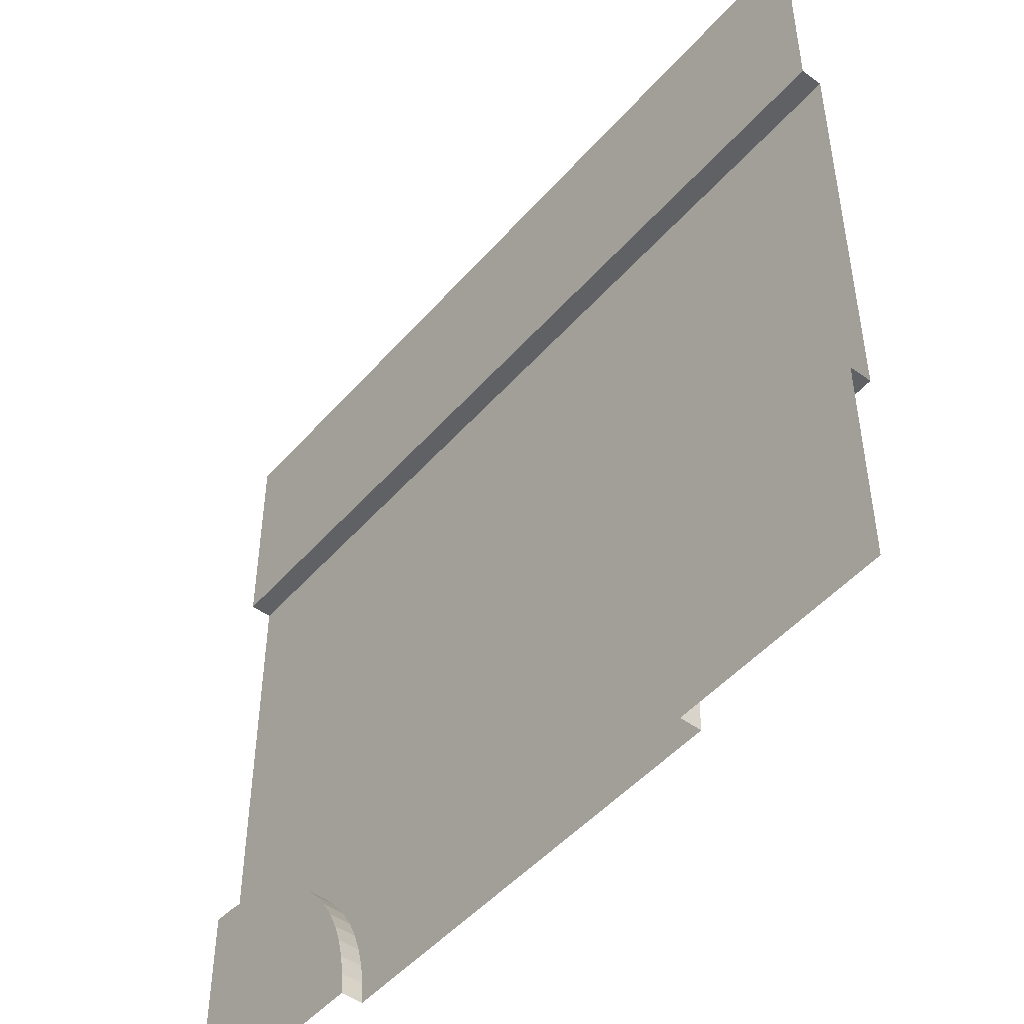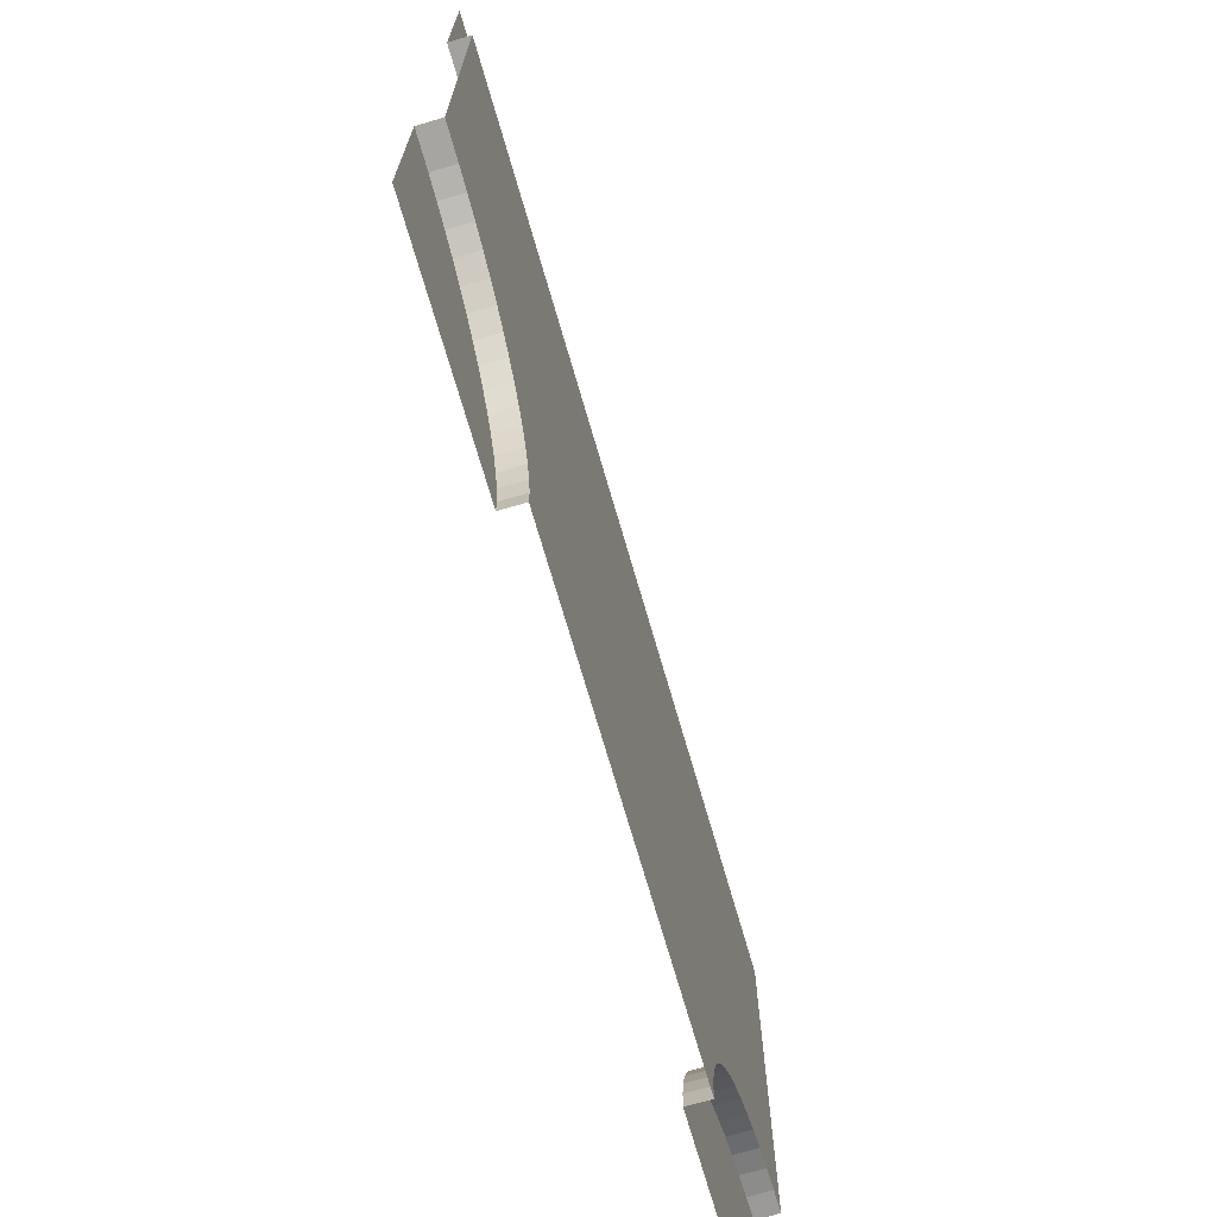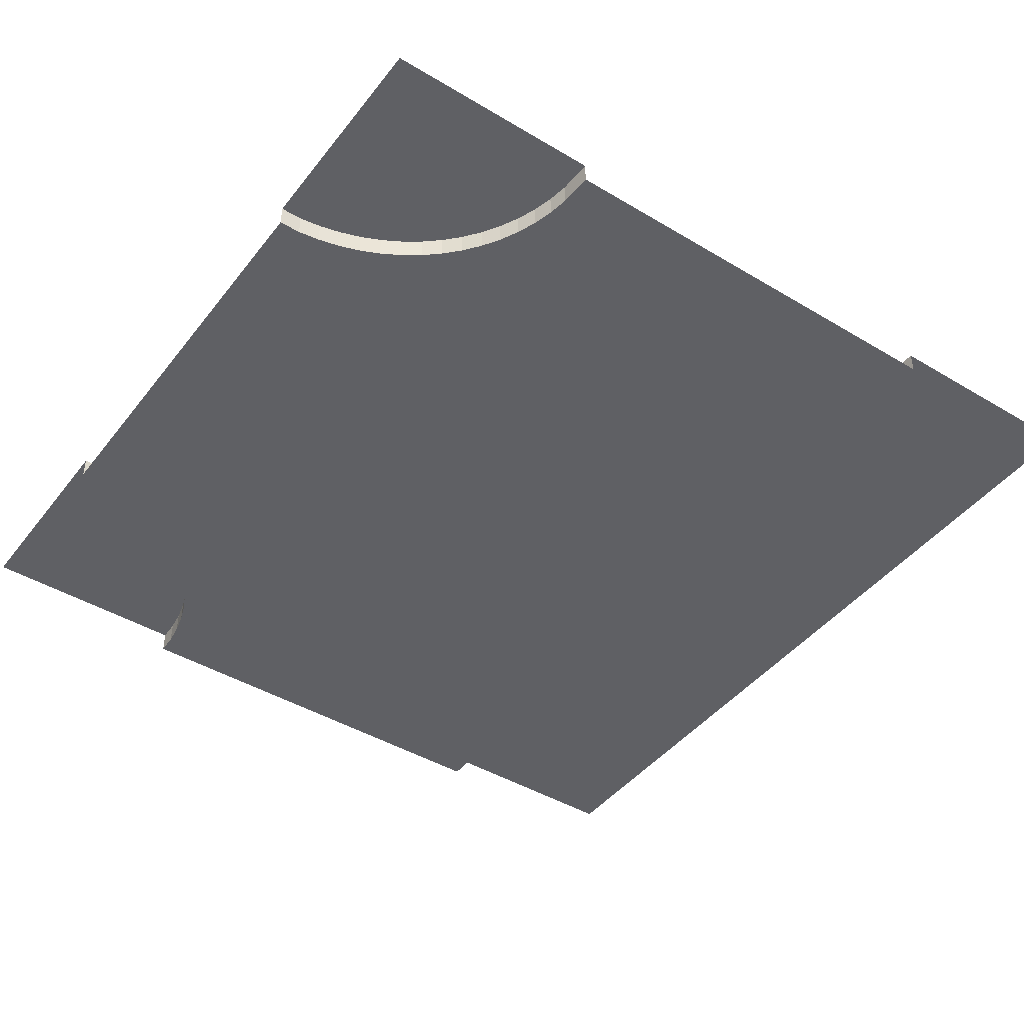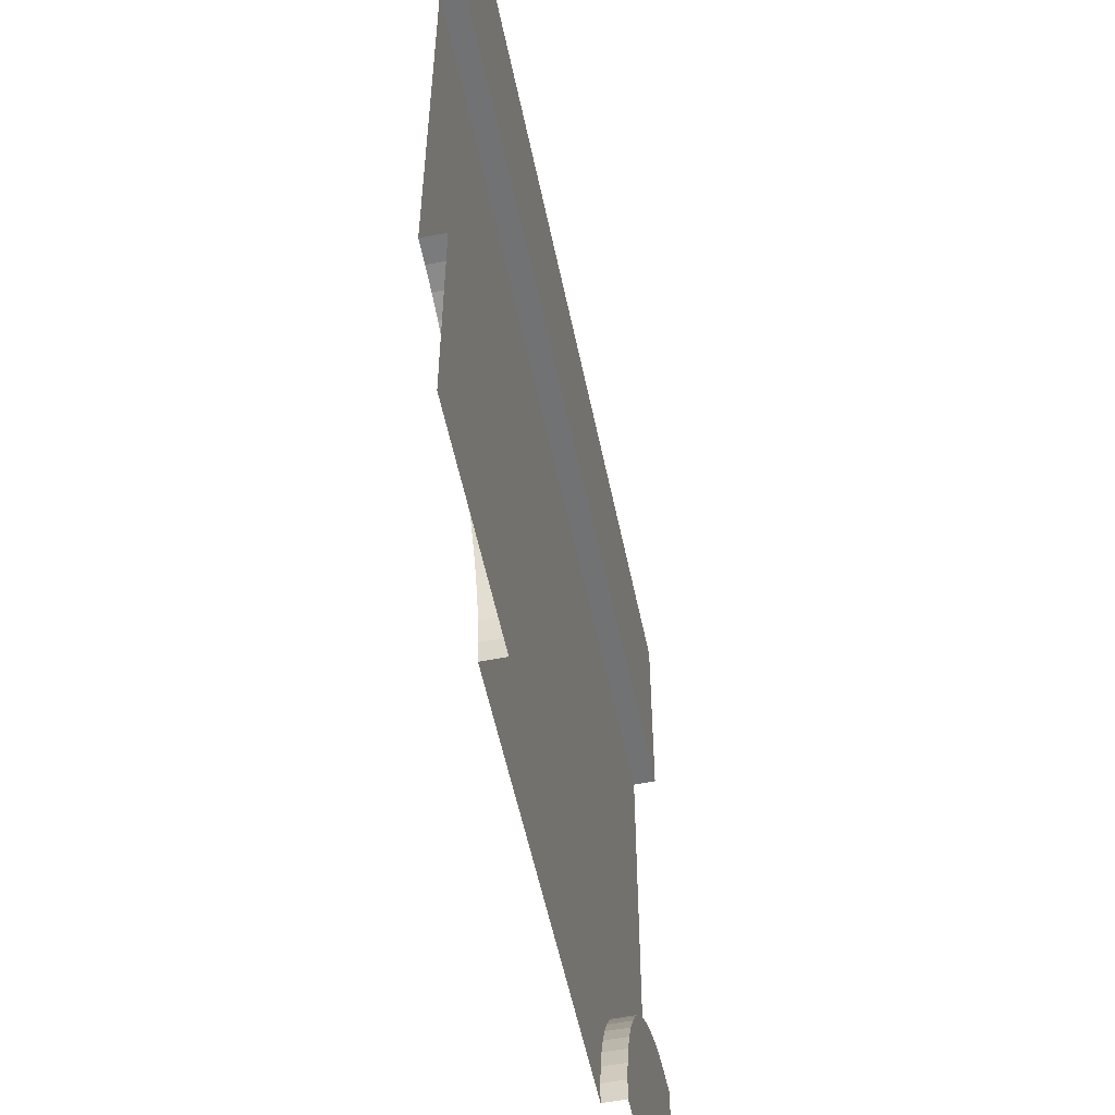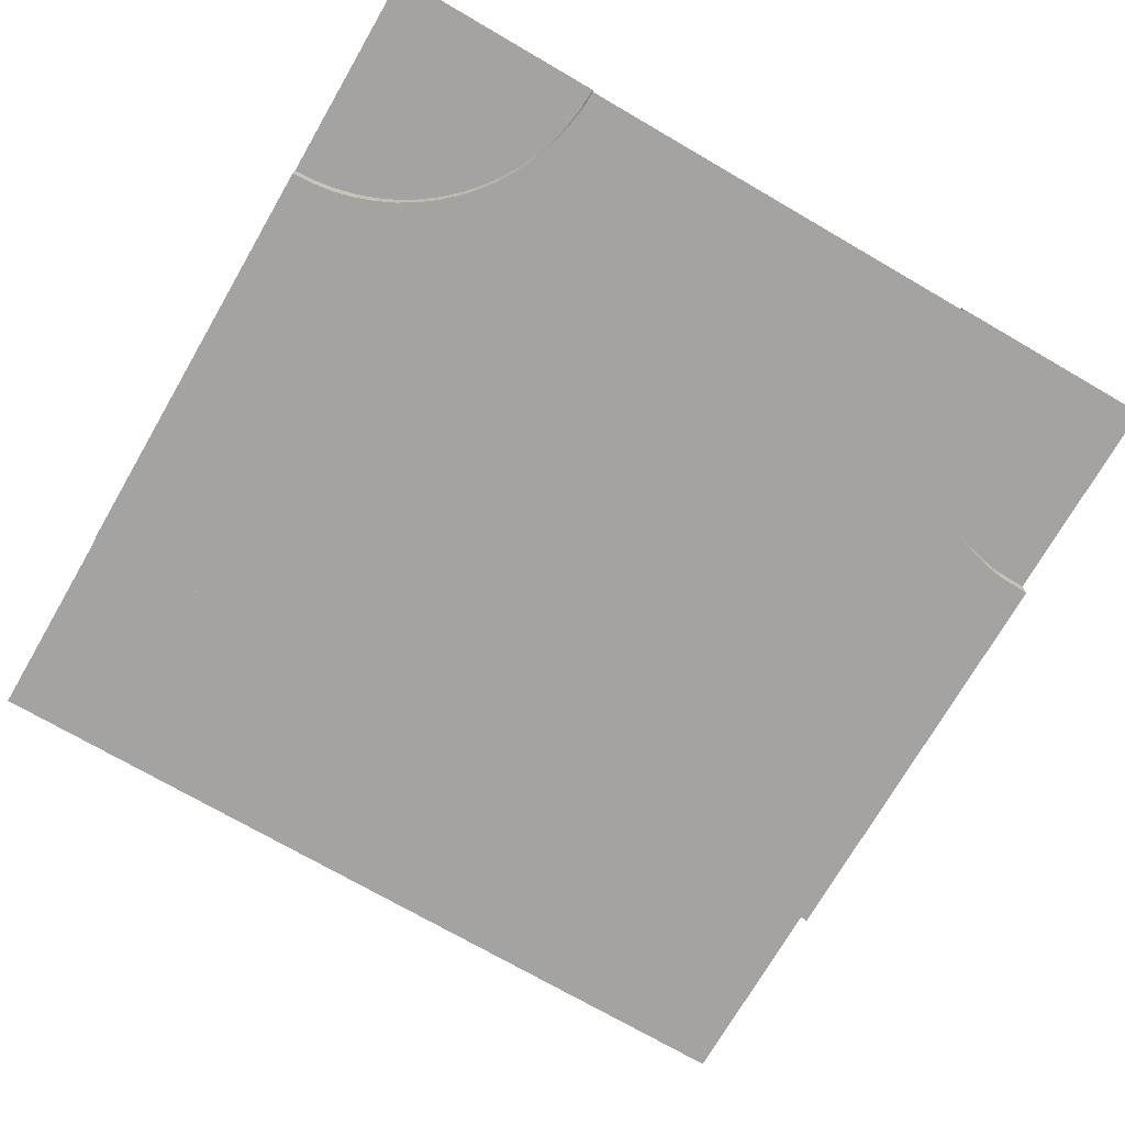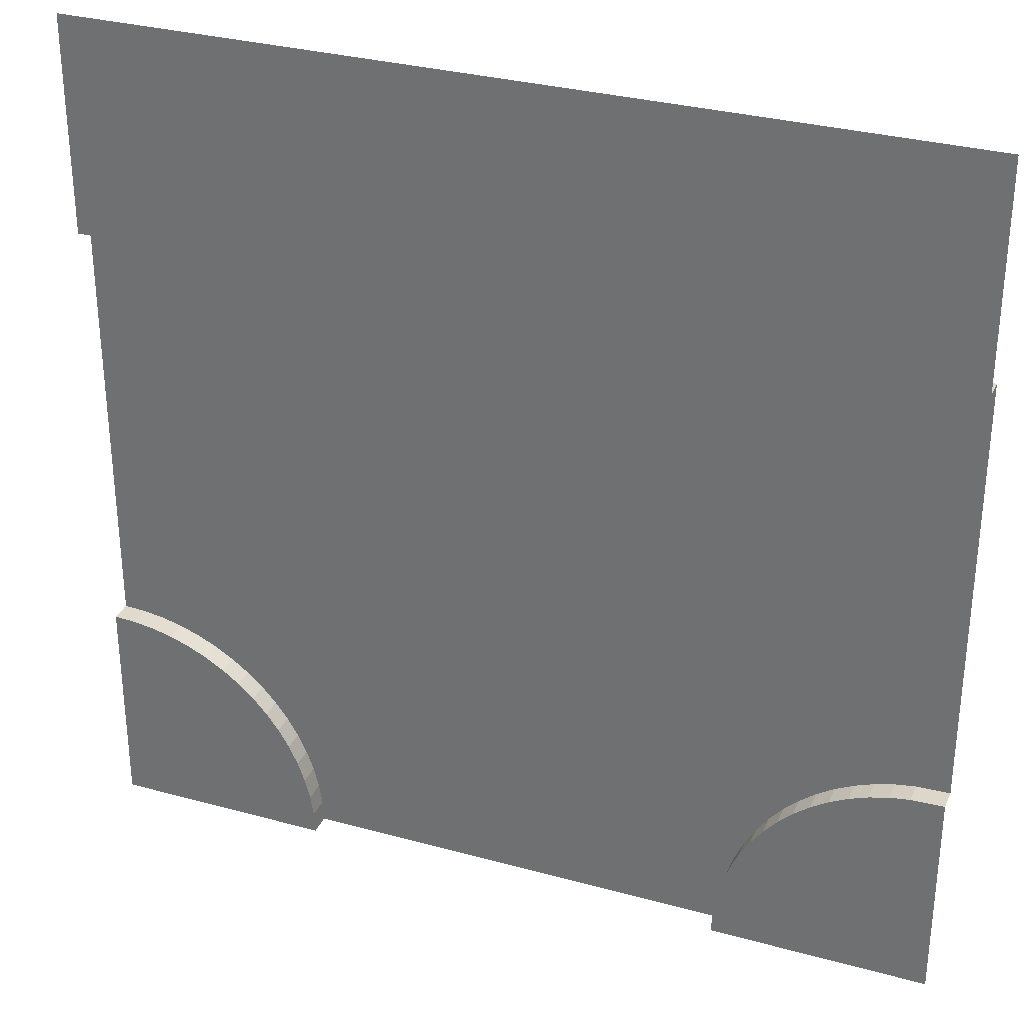
<metadata>
{"format":"obj","ext":"obj","renderer":"f3d","projection":"perspective","resolution":1024,"background":"white","views":[{"elev":-48.4,"azim":-129.0,"up":"+Z"},{"elev":-72.0,"azim":-73.8,"up":"+Z"},{"elev":-43.9,"azim":-125.1,"up":"+Y"},{"elev":-55.6,"azim":101.7,"up":"+Z"},{"elev":-73.1,"azim":149.9,"up":"+Y"},{"elev":31.5,"azim":-158.7,"up":"+Z"}]}
</metadata>
<code>
o road_T_Plane.005
v -2 -0.1 -1
v -1 -0.1 -2
v -1 -0.1 -1.902
v -1.014 -0.1 -1.805
v -1.037 -0.1 -1.71
v -1.068 -0.1 -1.617
v -1.108 -0.1 -1.529
v -1.155 -0.1 -1.444
v -1.211 -0.1 -1.366
v -1.273 -0.1 -1.293
v -1.342 -0.1 -1.227
v -1.417 -0.1 -1.169
v -1.496 -0.1 -1.118
v -1.58 -0.1 -1.076
v -1.668 -0.1 -1.043
v -1.758 -0.1 -1.019
v -1.85 -0.1 -1.005
v -2 0 -1
v -1 0 -2
v -1 0 -1.902
v -1.014 0 -1.805
v -1.037 0 -1.71
v -1.068 0 -1.617
v -1.108 0 -1.529
v -1.155 0 -1.444
v -1.211 0 -1.366
v -1.273 0 -1.293
v -1.342 0 -1.227
v -1.417 0 -1.169
v -1.496 0 -1.118
v -1.58 0 -1.076
v -1.668 0 -1.043
v -1.758 0 -1.019
v -1.85 0 -1.005
v -2 0 -2
v 2 -0.1 -1
v 0.01967 -0.1 -0.003208
v 1 -0.1 -2
v 1.005 -0.1 -1.902
v 1.019 -0.1 -1.805
v 1.043 -0.1 -1.71
v 1.076 -0.1 -1.617
v 1.118 -0.1 -1.529
v 1.169 -0.1 -1.444
v 1.227 -0.1 -1.366
v 1.293 -0.1 -1.293
v 1.366 -0.1 -1.227
v 1.444 -0.1 -1.169
v 1.529 -0.1 -1.118
v 1.617 -0.1 -1.076
v 1.71 -0.1 -1.043
v 1.805 -0.1 -1.019
v 1.902 -0.1 -1.005
v 2 0 -1
v 1 0 -2
v 1.005 0 -1.902
v 1.019 0 -1.805
v 1.043 0 -1.71
v 1.076 0 -1.617
v 1.118 0 -1.529
v 1.169 0 -1.444
v 1.227 0 -1.366
v 1.293 0 -1.293
v 1.366 0 -1.227
v 1.444 0 -1.169
v 1.529 0 -1.118
v 1.617 0 -1.076
v 1.71 0 -1.043
v 1.805 0 -1.019
v 1.902 0 -1.005
v 2 0 -2
v 2 -0.1 1
v -2 -0.1 1
v 0.01967 -0.1 1
v 2 0 1
v -2 0 1
v 0.01967 0 1
v 2 0 2
v -2 0 2
v 0.01967 0 2
f 37 16 17
f 1 37 17
f 37 15 16
f 37 14 15
f 37 13 14
f 37 12 13
f 37 11 12
f 37 10 11
f 37 9 10
f 37 8 9
f 37 7 8
f 37 6 7
f 37 5 6
f 37 4 5
f 37 3 4
f 37 2 3
f 7 6 23 24
f 15 14 31 32
f 8 7 24 25
f 16 15 32 33
f 9 8 25 26
f 17 16 33 34
f 10 9 26 27
f 3 2 19 20
f 11 10 27 28
f 4 3 20 21
f 12 11 28 29
f 5 4 21 22
f 13 12 29 30
f 1 17 34 18
f 6 5 22 23
f 14 13 30 31
f 29 28 35
f 22 21 35
f 30 29 35
f 23 22 35
f 31 30 35
f 24 23 35
f 32 31 35
f 25 24 35
f 33 32 35
f 26 25 35
f 18 34 35
f 34 33 35
f 27 26 35
f 20 19 35
f 28 27 35
f 21 20 35
f 37 53 52
f 36 53 37
f 37 52 51
f 37 51 50
f 37 50 49
f 37 49 48
f 37 48 47
f 37 47 46
f 37 46 45
f 37 45 44
f 37 44 43
f 37 43 42
f 37 42 41
f 37 41 40
f 37 40 39
f 37 39 38
f 43 60 59 42
f 51 68 67 50
f 44 61 60 43
f 52 69 68 51
f 45 62 61 44
f 53 70 69 52
f 46 63 62 45
f 39 56 55 38
f 47 64 63 46
f 40 57 56 39
f 48 65 64 47
f 41 58 57 40
f 49 66 65 48
f 36 54 70 53
f 42 59 58 41
f 50 67 66 49
f 65 71 64
f 58 71 57
f 66 71 65
f 59 71 58
f 67 71 66
f 60 71 59
f 68 71 67
f 61 71 60
f 69 71 68
f 62 71 61
f 54 71 70
f 70 71 69
f 63 71 62
f 56 71 55
f 64 71 63
f 57 71 56
f 37 38 2
f 72 37 74
f 74 37 73
f 1 73 37
f 36 37 72
f 72 74 77 75
f 74 73 76 77
f 75 77 80 78
f 77 76 79 80

</code>
